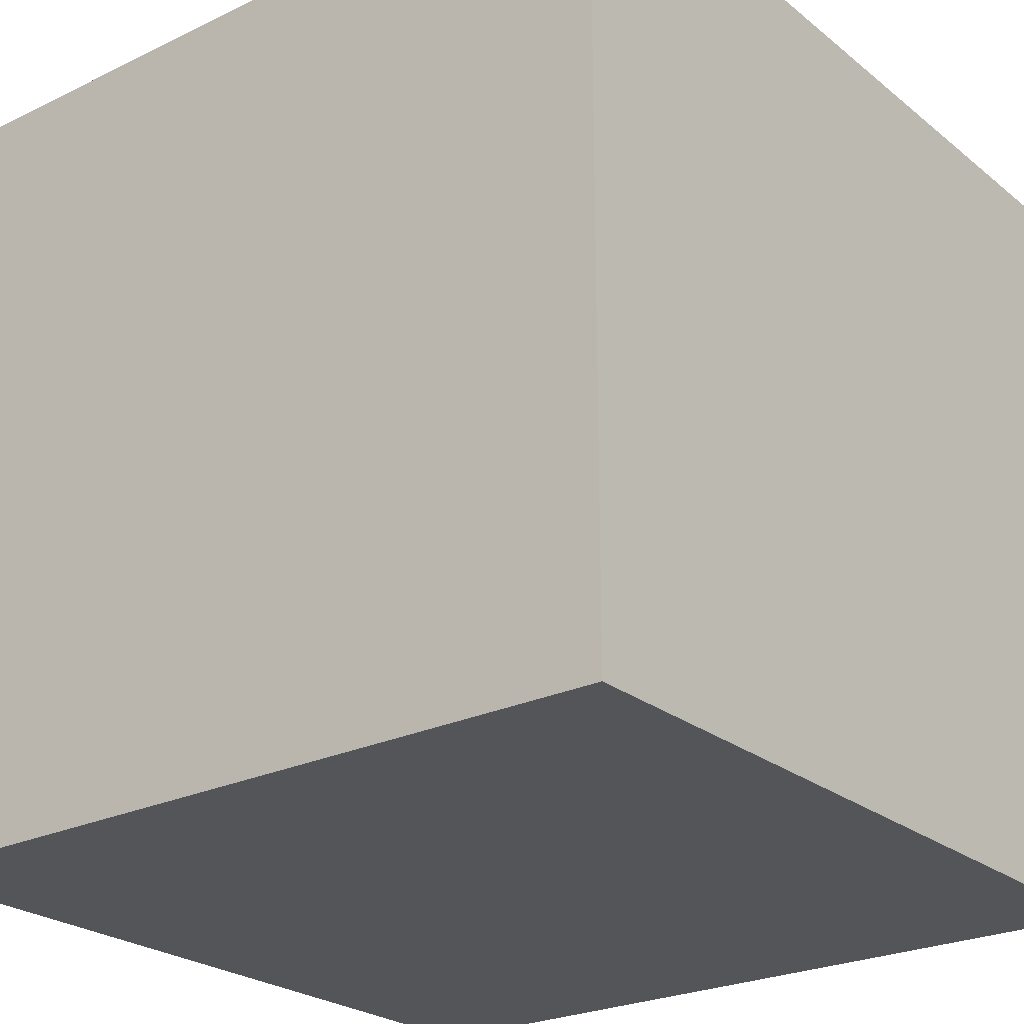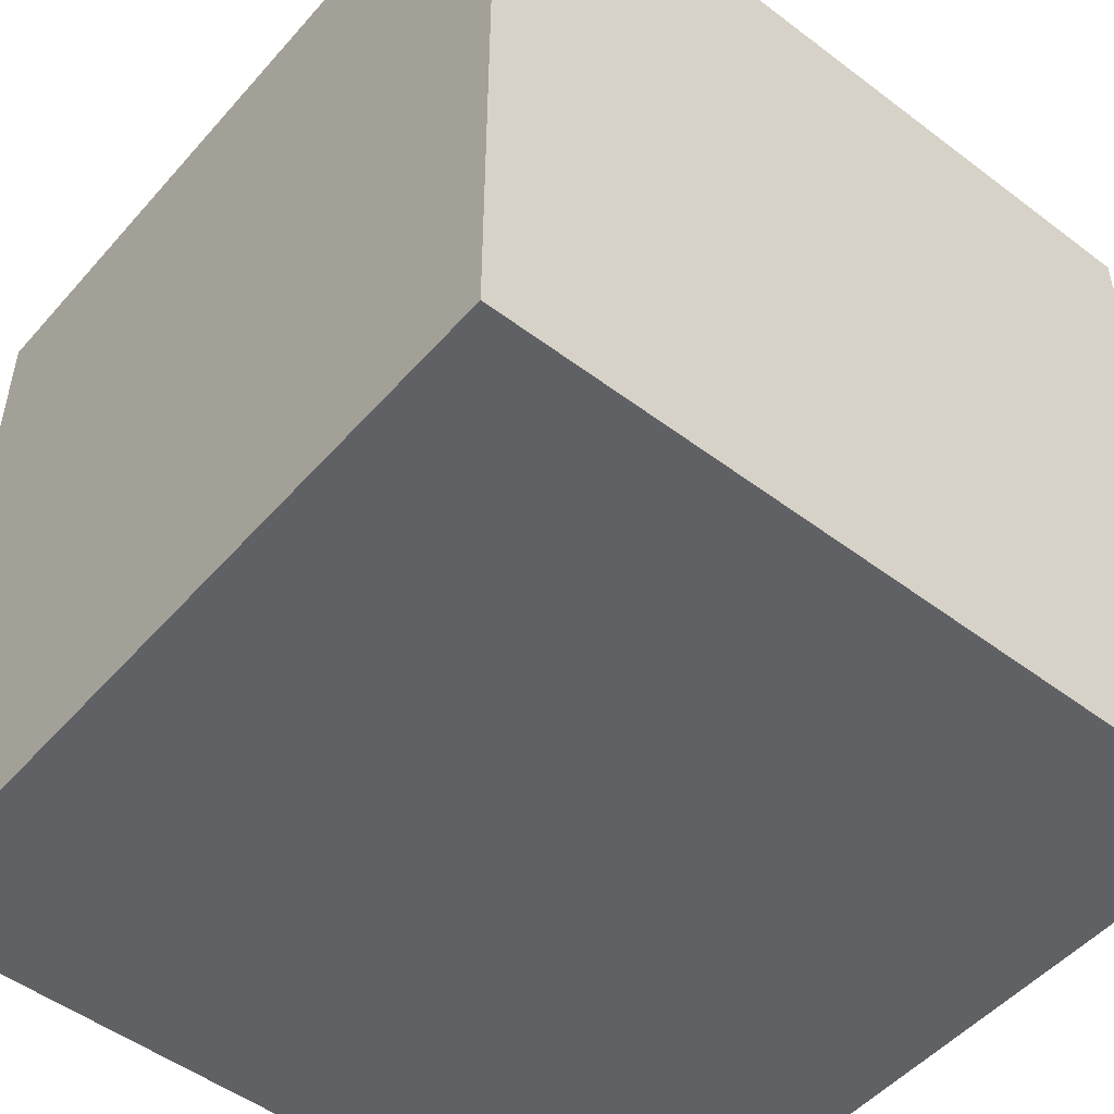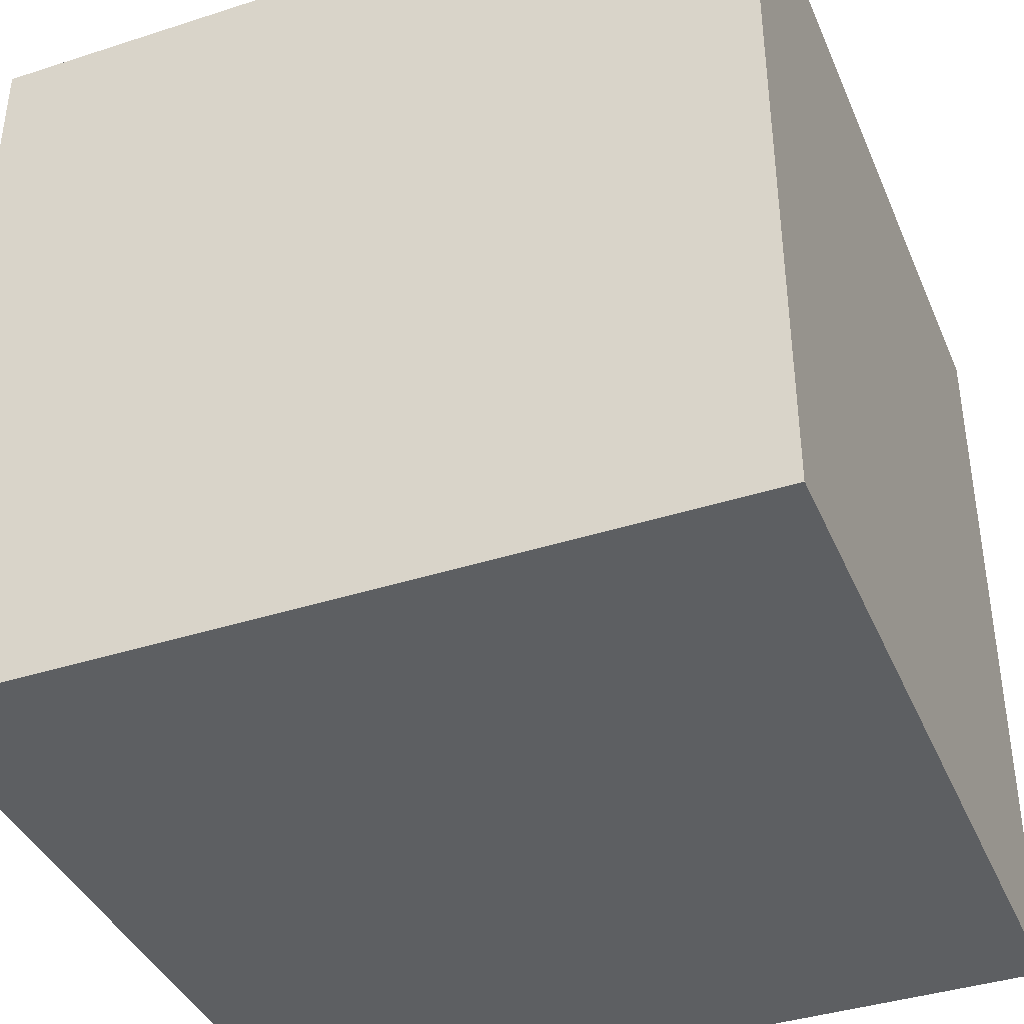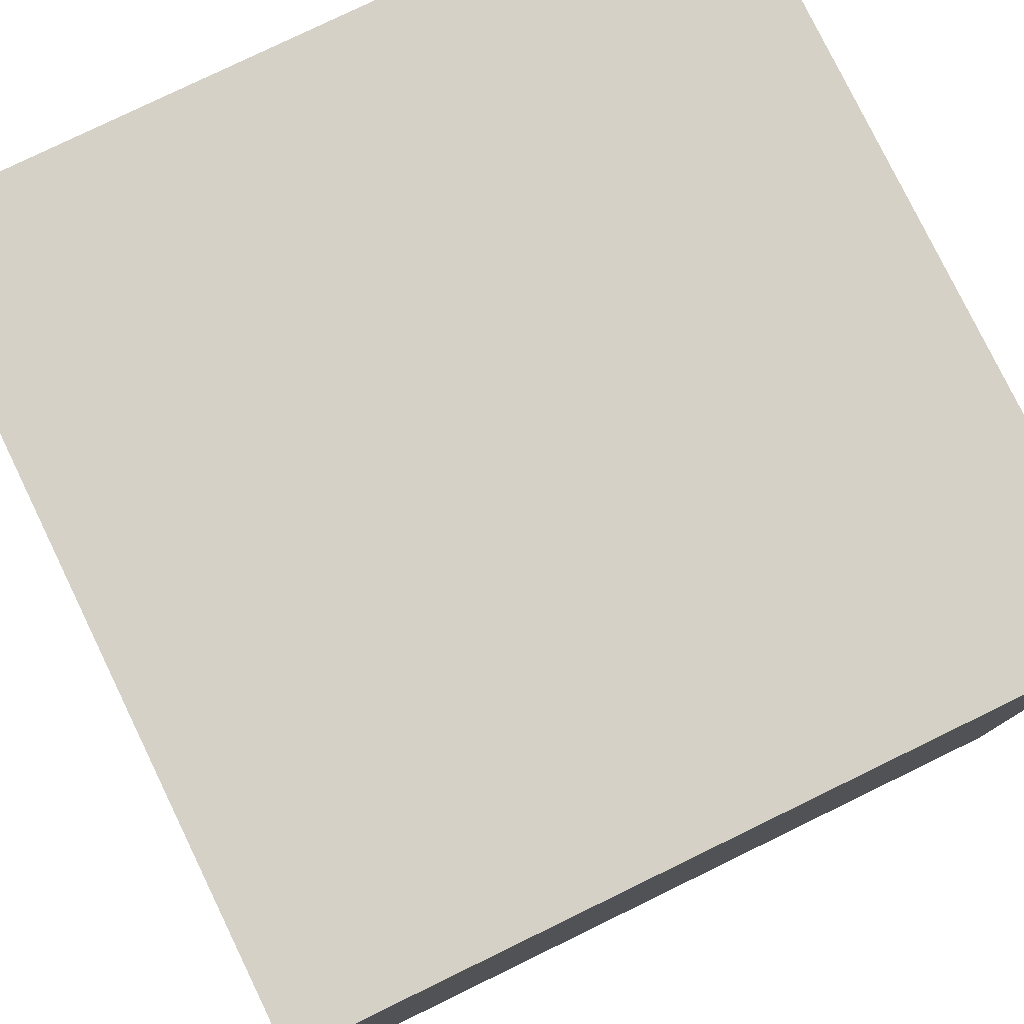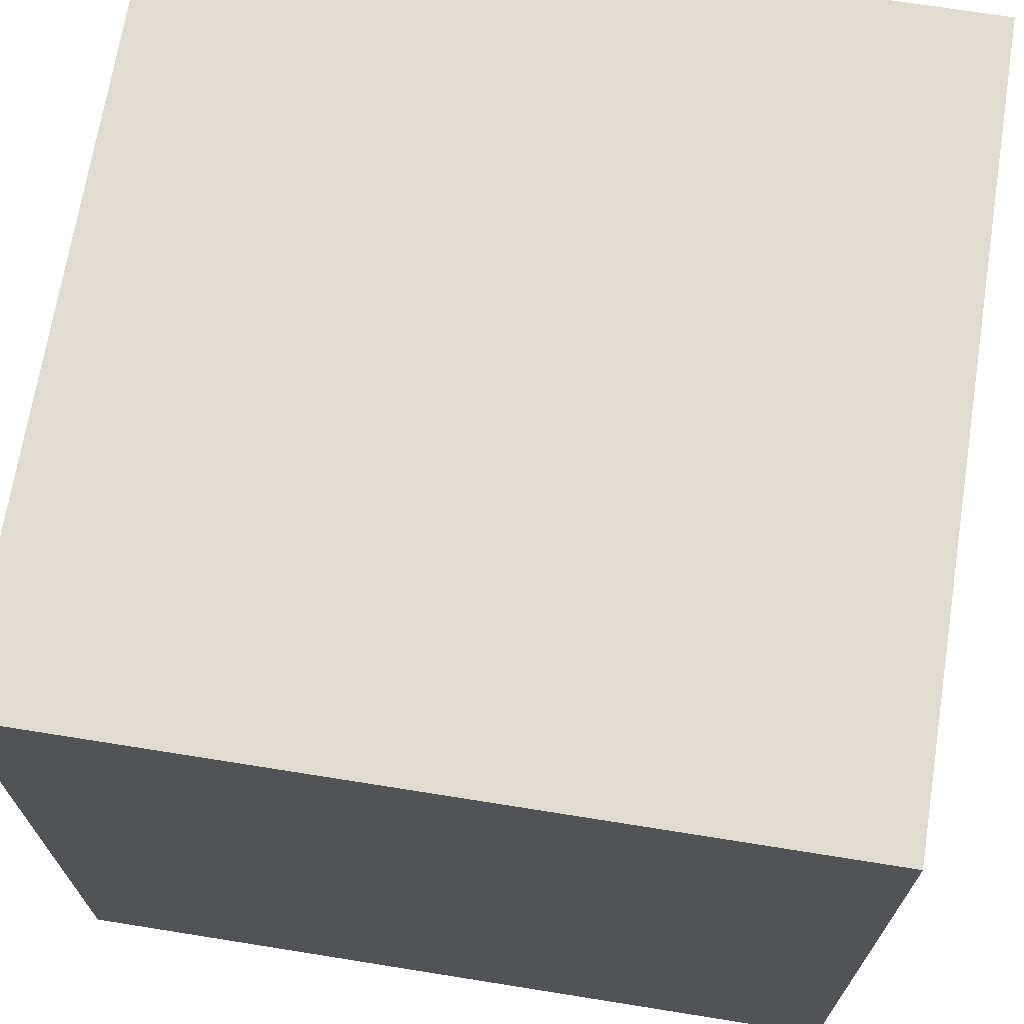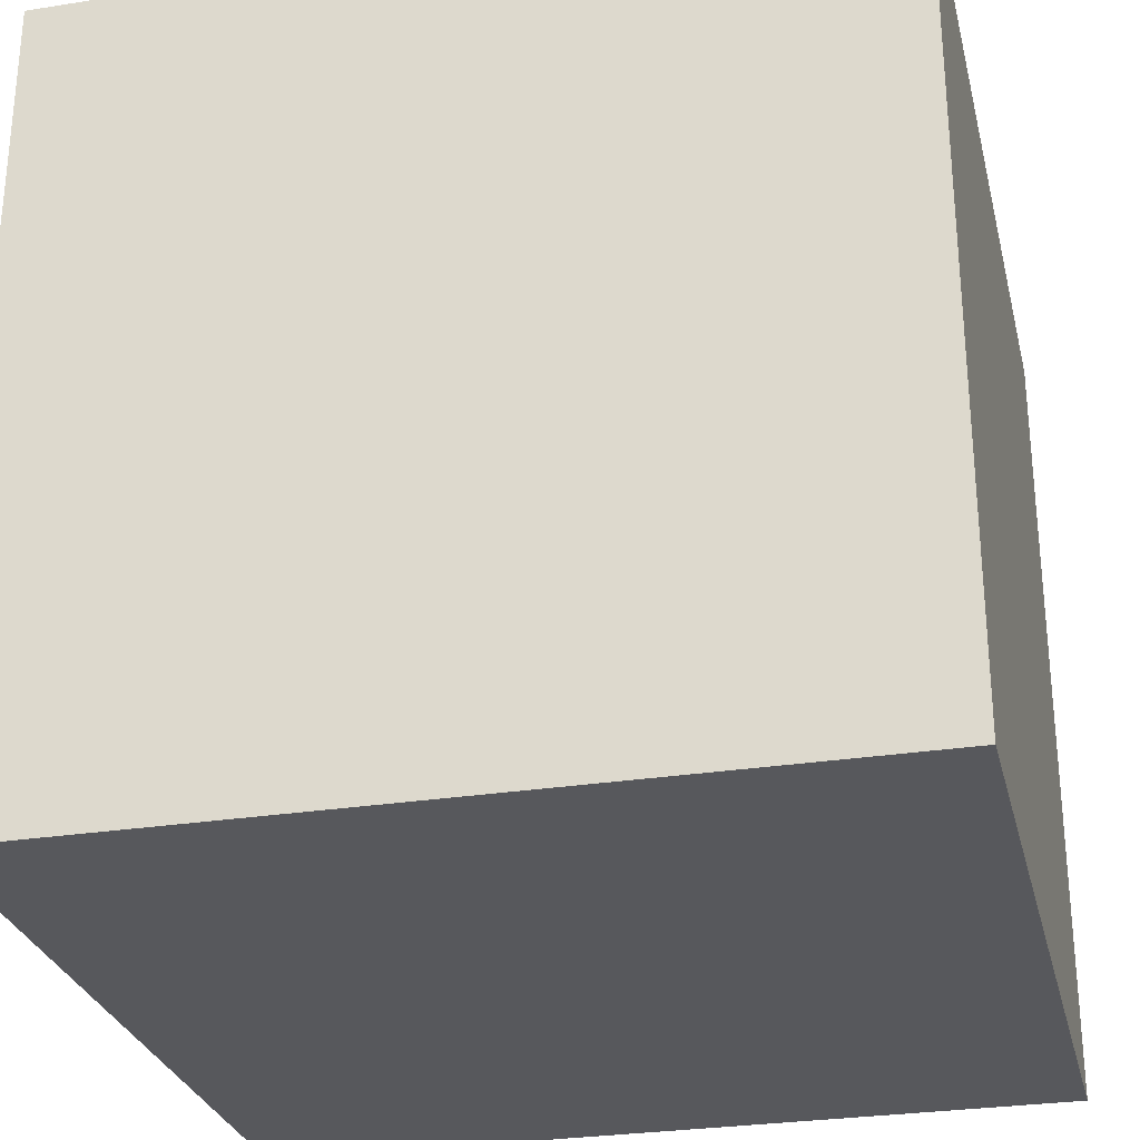
<metadata>
{"format":"obj","ext":"obj","renderer":"f3d","projection":"perspective","resolution":1024,"background":"white","views":[{"elev":-24.8,"azim":-141.9,"up":"+Y"},{"elev":-50.4,"azim":140.4,"up":"+Z"},{"elev":-39.6,"azim":-158.2,"up":"+Z"},{"elev":79.0,"azim":154.1,"up":"+Y"},{"elev":69.5,"azim":-80.9,"up":"+Z"},{"elev":-28.5,"azim":13.3,"up":"+Y"}]}
</metadata>
<code>
v 5 5 -5
v -5 5 -5
v -5 -5 -5
v 5 -5 -5
v 5 5 5
v -5 5 5
v -5 -5 5
v 5 -5 5
f 1 4 3 2
f 1 2 6 5
f 5 6 7 8
f 3 4 8 7
f 1 5 8 4
f 2 3 7 6

</code>
